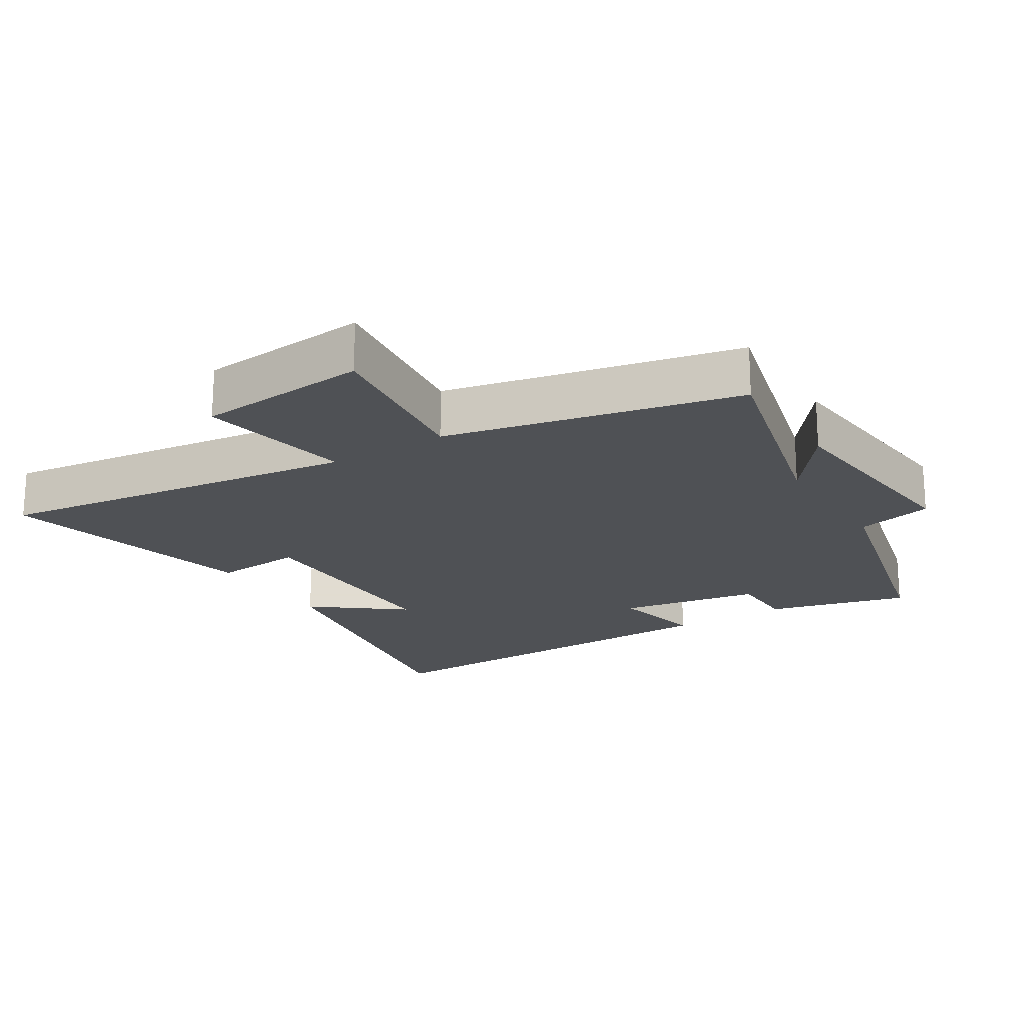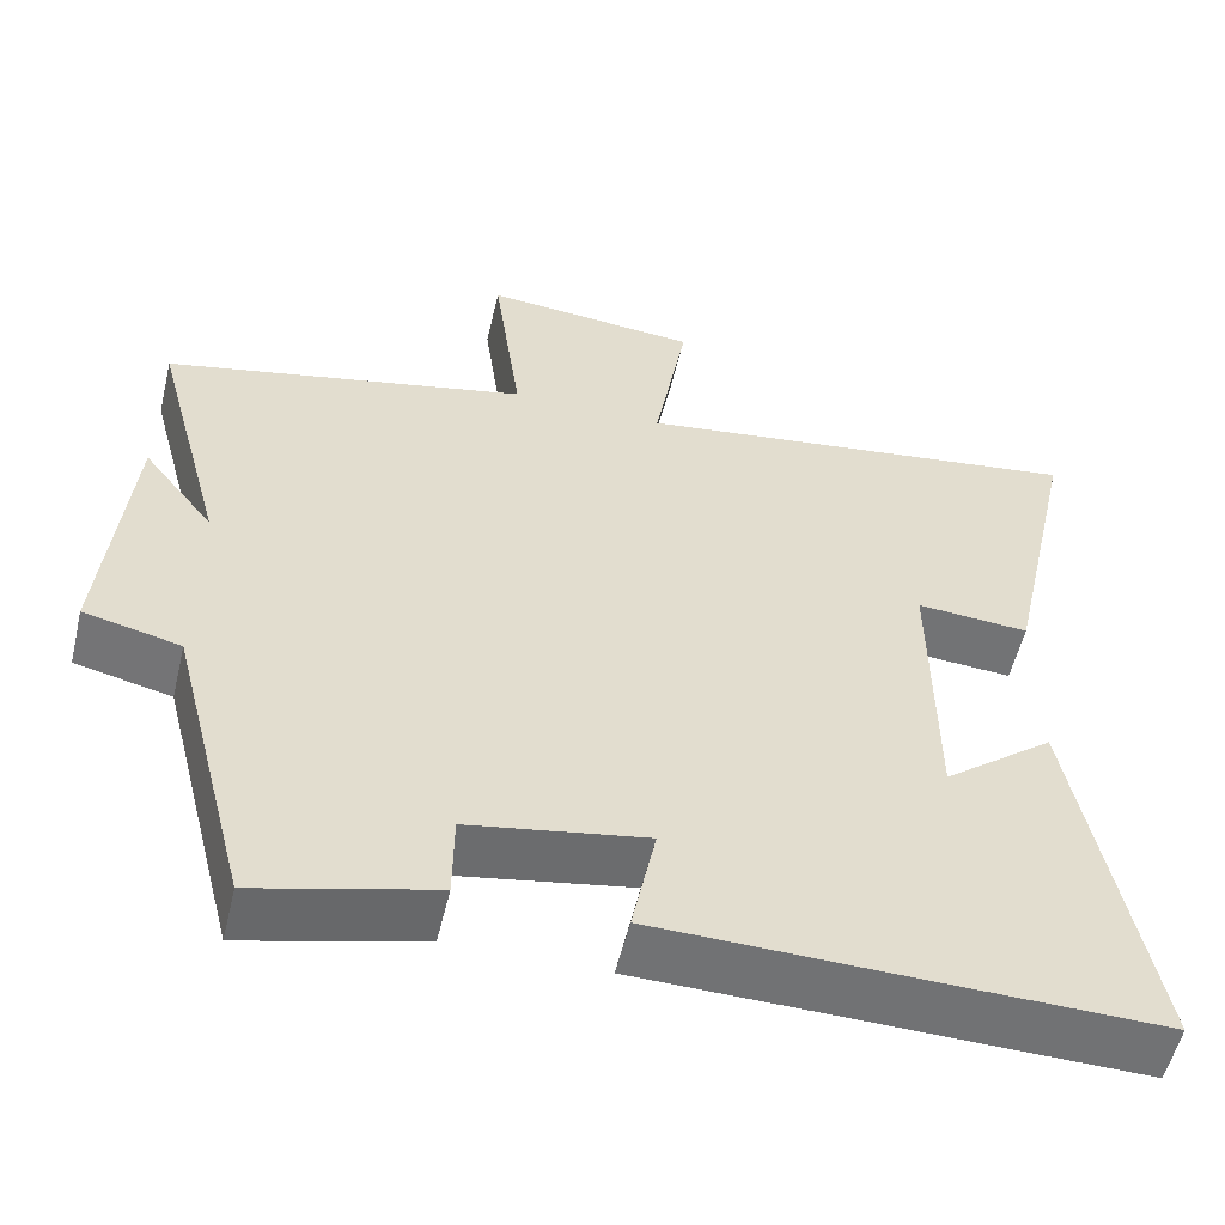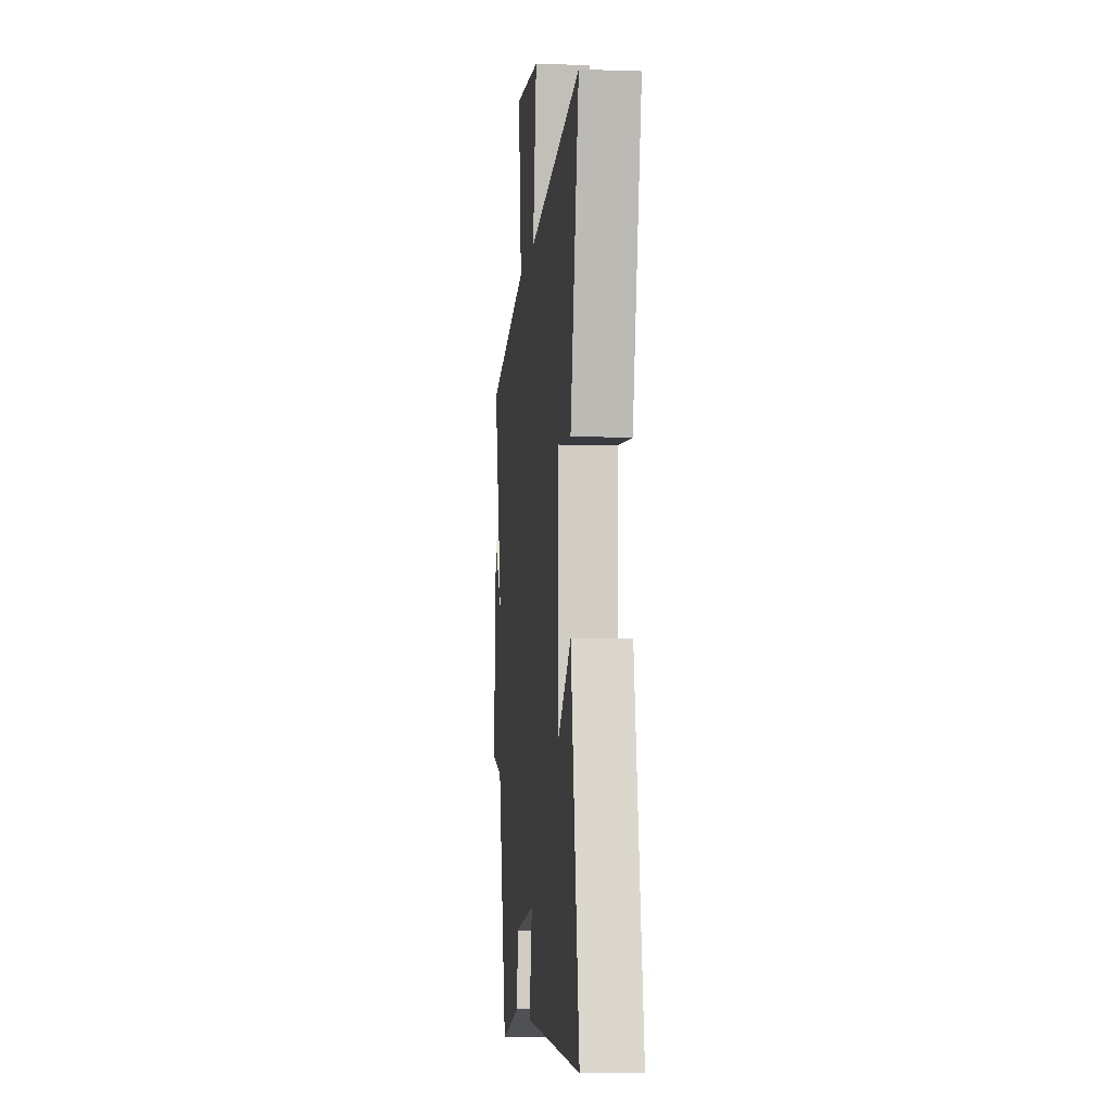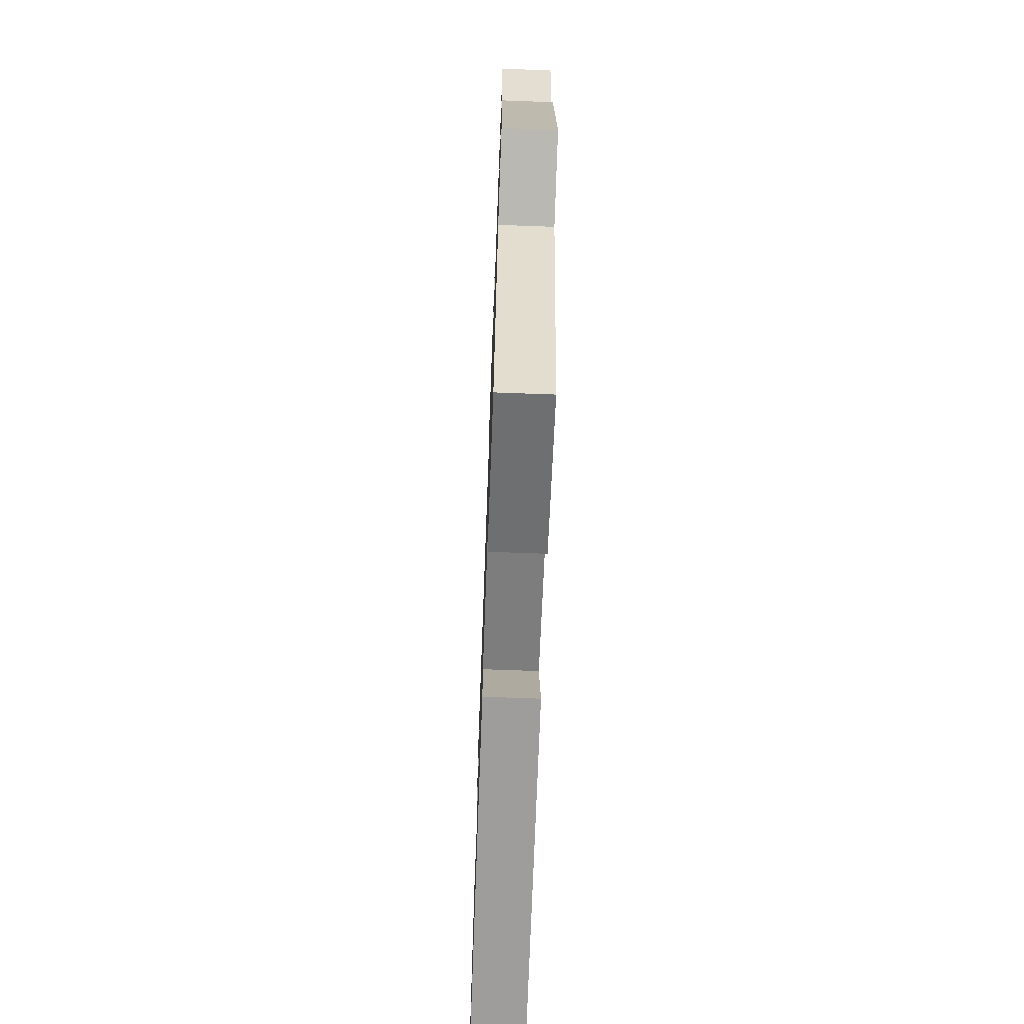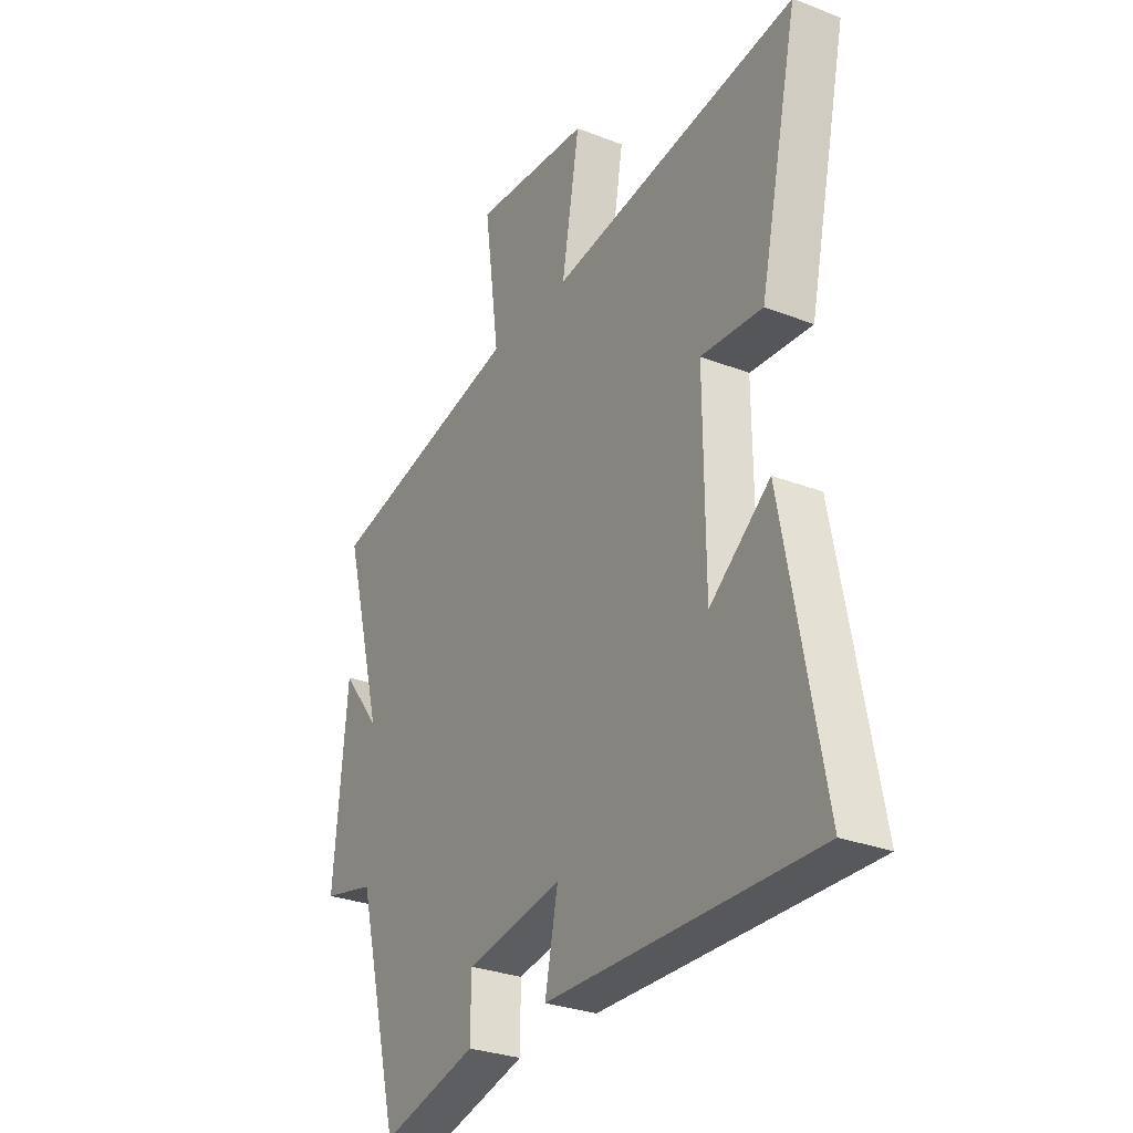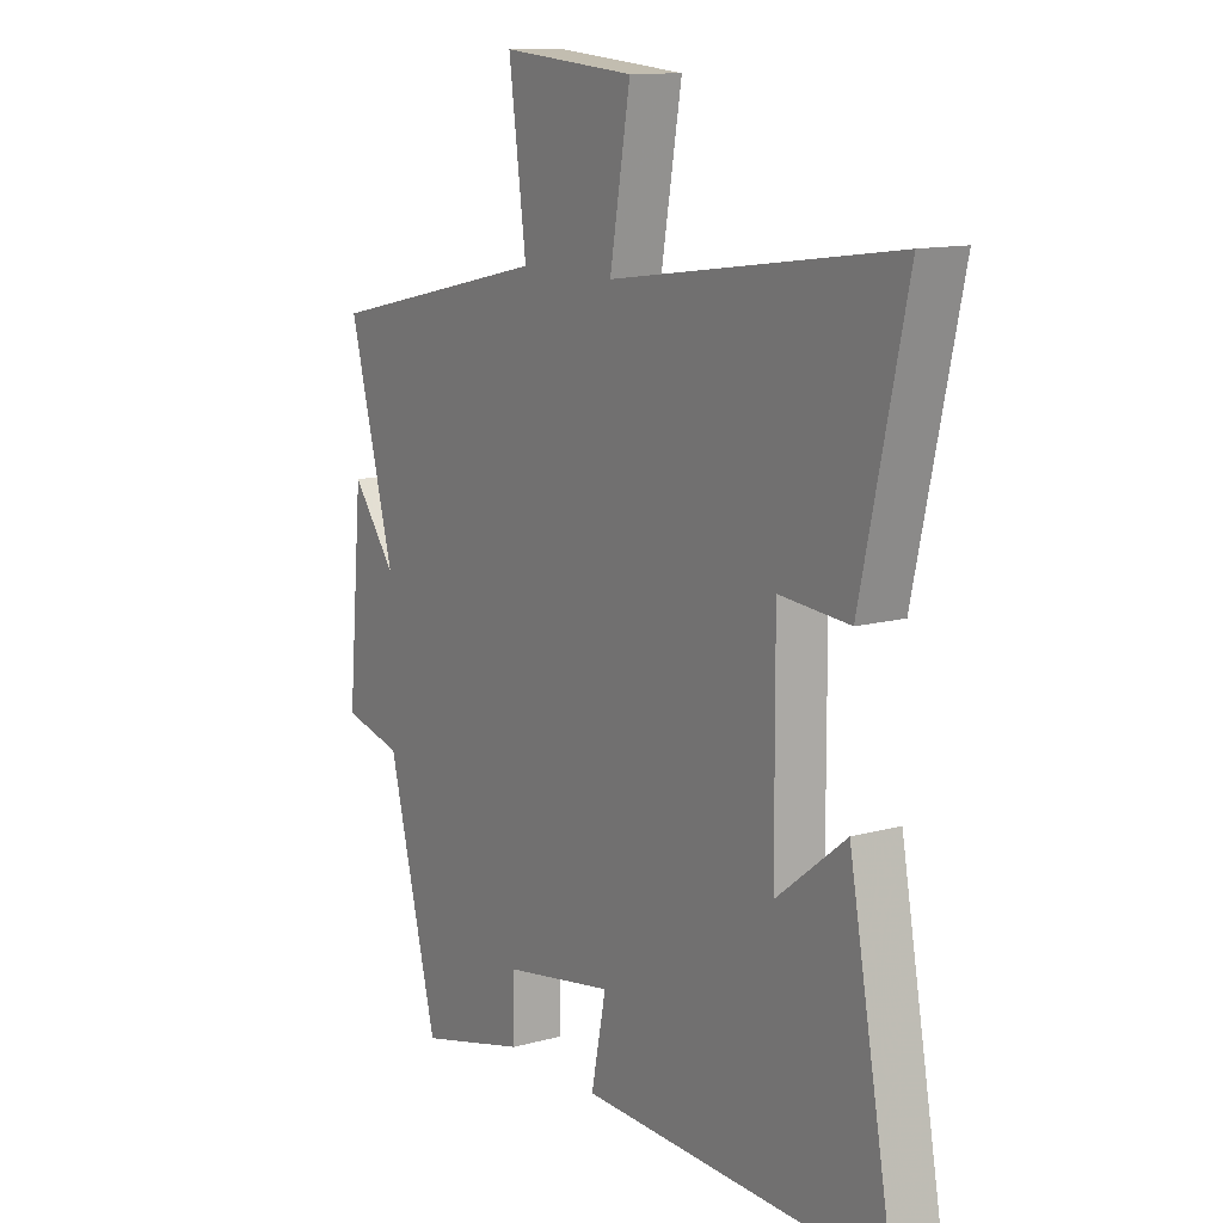
<metadata>
{"format":"obj","ext":"obj","renderer":"f3d","projection":"perspective","resolution":1024,"background":"white","views":[{"elev":-19.9,"azim":32.4,"up":"+Y"},{"elev":-55.4,"azim":166.6,"up":"+Z"},{"elev":-5.6,"azim":-95.7,"up":"+Z"},{"elev":-69.3,"azim":87.9,"up":"+Z"},{"elev":-29.1,"azim":-120.0,"up":"+Z"},{"elev":12.4,"azim":-122.9,"up":"+Z"}]}
</metadata>
<code>
v 0.589 0.07 0.401
v 0.5 0.07 0.068
v 0.586 0.07 0.179
v 0.616 0.07 -0.151
v 0.5 0.07 -0.178
v 0.403 0.07 -0.556
v 0.19 0.07 -0.5
v 0.189 0.07 -0.395
v -0.025 0.07 -0.357
v 0.004 0.07 -0.5
v -0.587 0.07 -0.511
v -0.5 0.07 -0.044
v -0.366 0.07 -0.15
v -0.364 0.07 0.192
v -0.5 0.07 0.182
v -0.587 0.07 0.577
v -0.037 0.07 0.5
v -0.077 0.07 0.731
v 0.183 0.07 0.753
v 0.149 0.07 0.5
v 0.589 0 0.401
v 0.5 0 0.068
v 0.586 0 0.179
v 0.616 0 -0.151
v 0.5 0 -0.178
v 0.403 0 -0.556
v 0.19 0 -0.5
v 0.189 0 -0.395
v -0.025 0 -0.357
v 0.004 0 -0.5
v -0.587 0 -0.511
v -0.5 0 -0.044
v -0.366 0 -0.15
v -0.364 0 0.192
v -0.5 0 0.182
v -0.587 0 0.577
v -0.037 0 0.5
v -0.077 0 0.731
v 0.183 0 0.753
v 0.149 0 0.5
f 17 18 19 20
f 17 20 1 2
f 14 15 16 17
f 13 14 17 2
f 10 11 12 13
f 9 10 13
f 8 9 13 2
f 5 6 7 8
f 5 8 2 3
f 3 4 5
f 40 39 38 37
f 22 21 40 37
f 37 36 35 34
f 22 37 34 33
f 33 32 31 30
f 33 30 29
f 22 33 29 28
f 28 27 26 25
f 23 22 28 25
f 25 24 23
f 1 21 22 2
f 2 22 23 3
f 3 23 24 4
f 4 24 25 5
f 5 25 26 6
f 6 26 27 7
f 7 27 28 8
f 8 28 29 9
f 9 29 30 10
f 10 30 31 11
f 11 31 32 12
f 12 32 33 13
f 13 33 34 14
f 14 34 35 15
f 15 35 36 16
f 16 36 37 17
f 17 37 38 18
f 18 38 39 19
f 19 39 40 20
f 20 40 21 1

</code>
